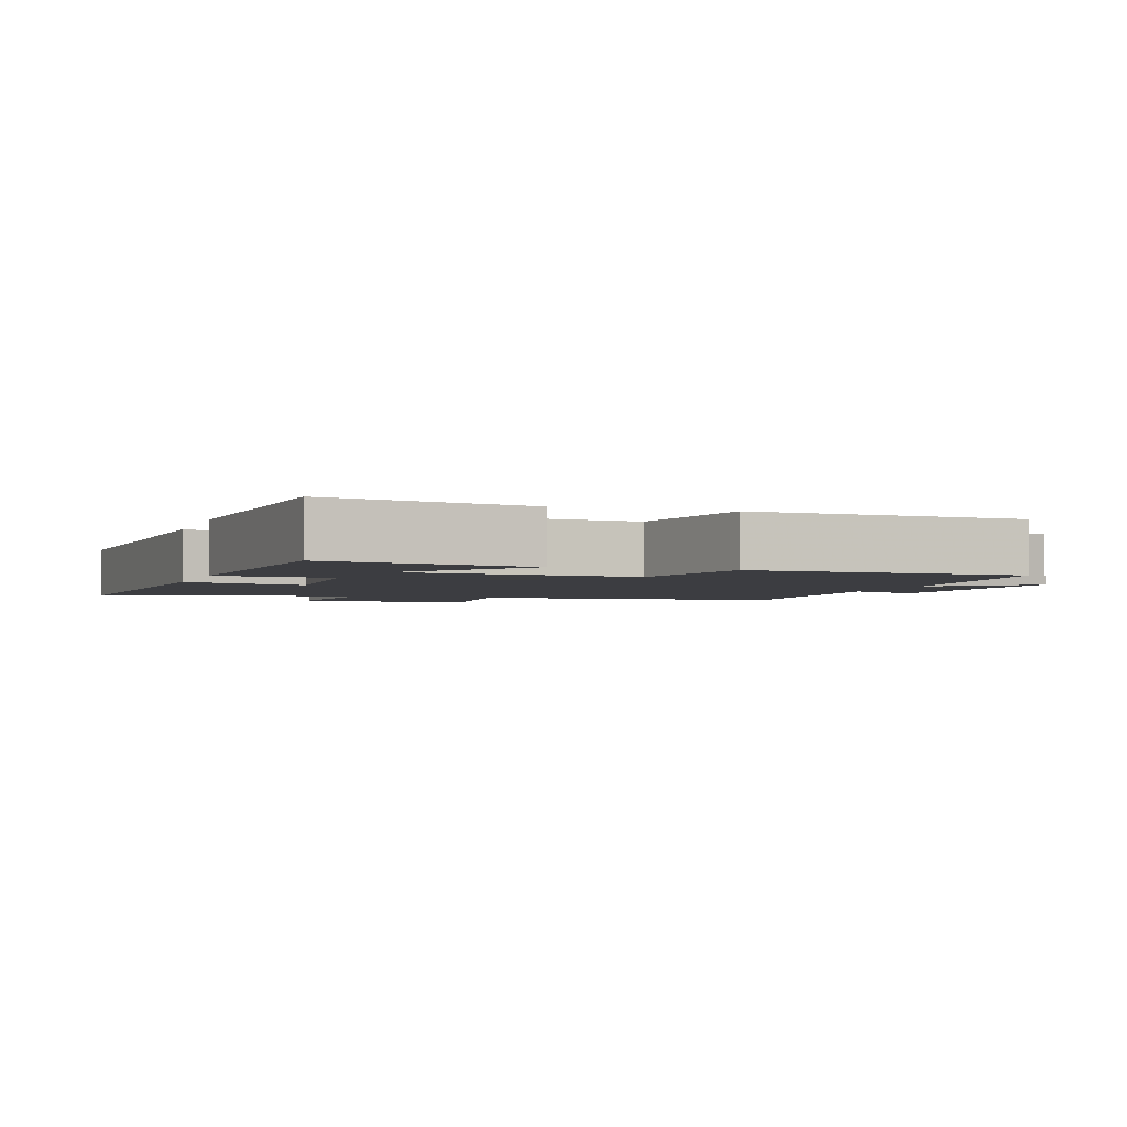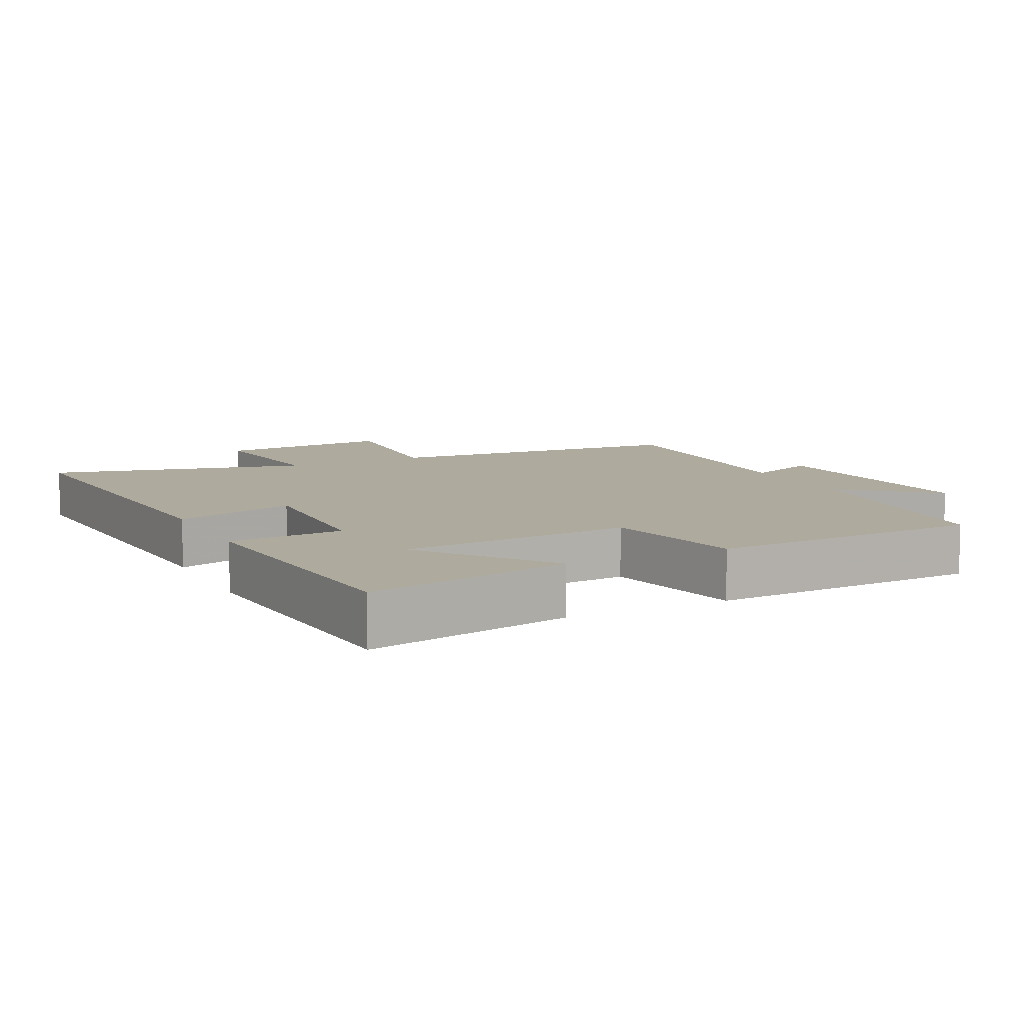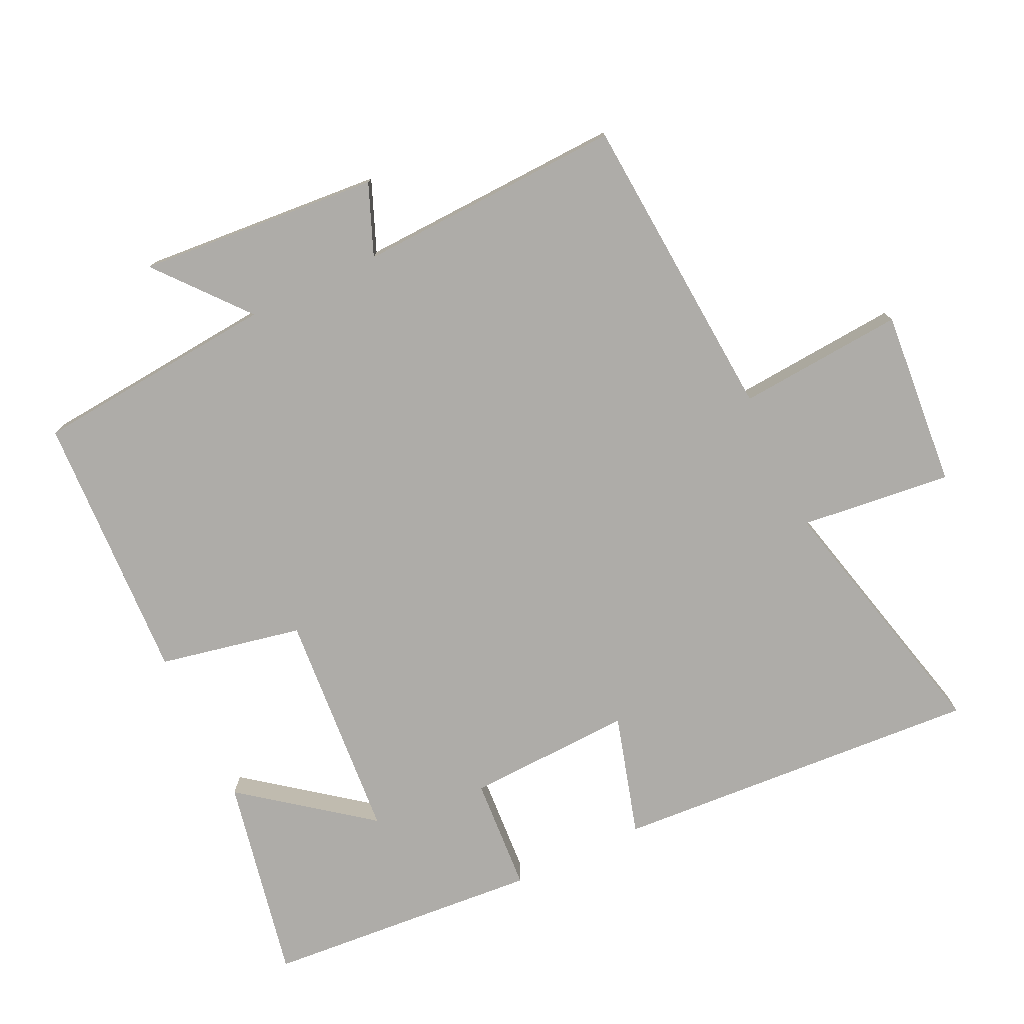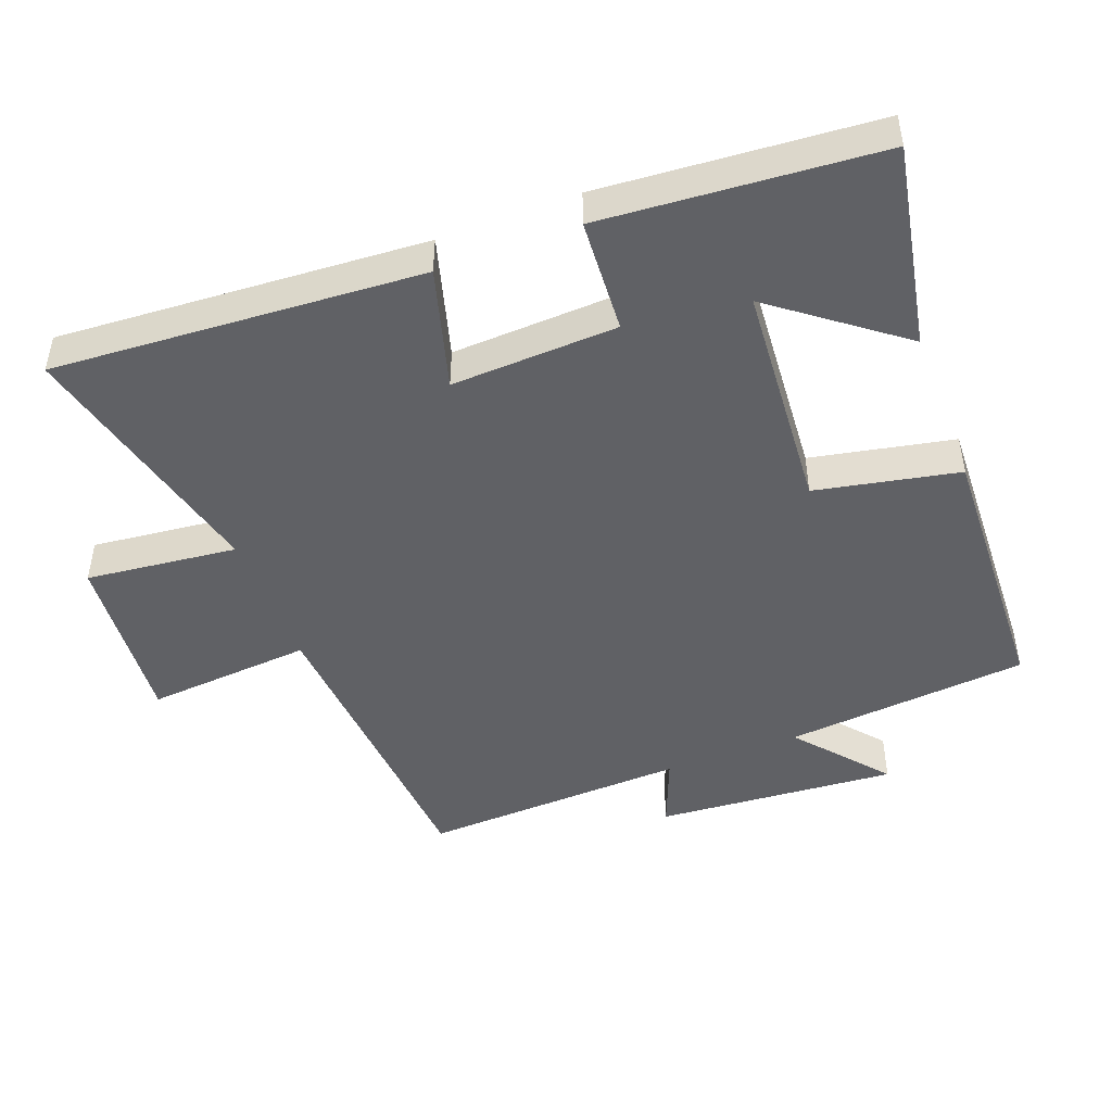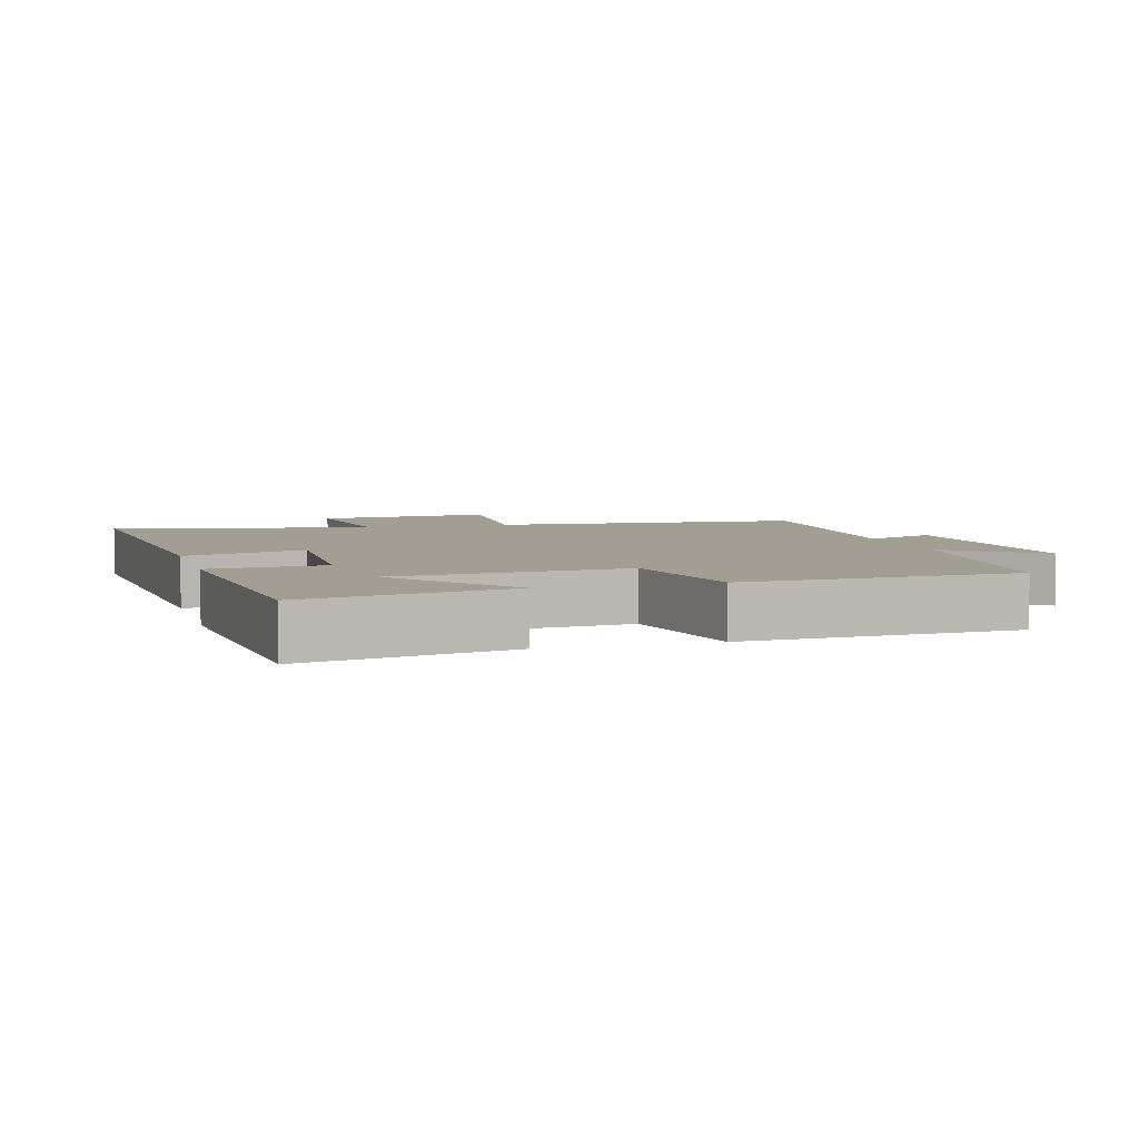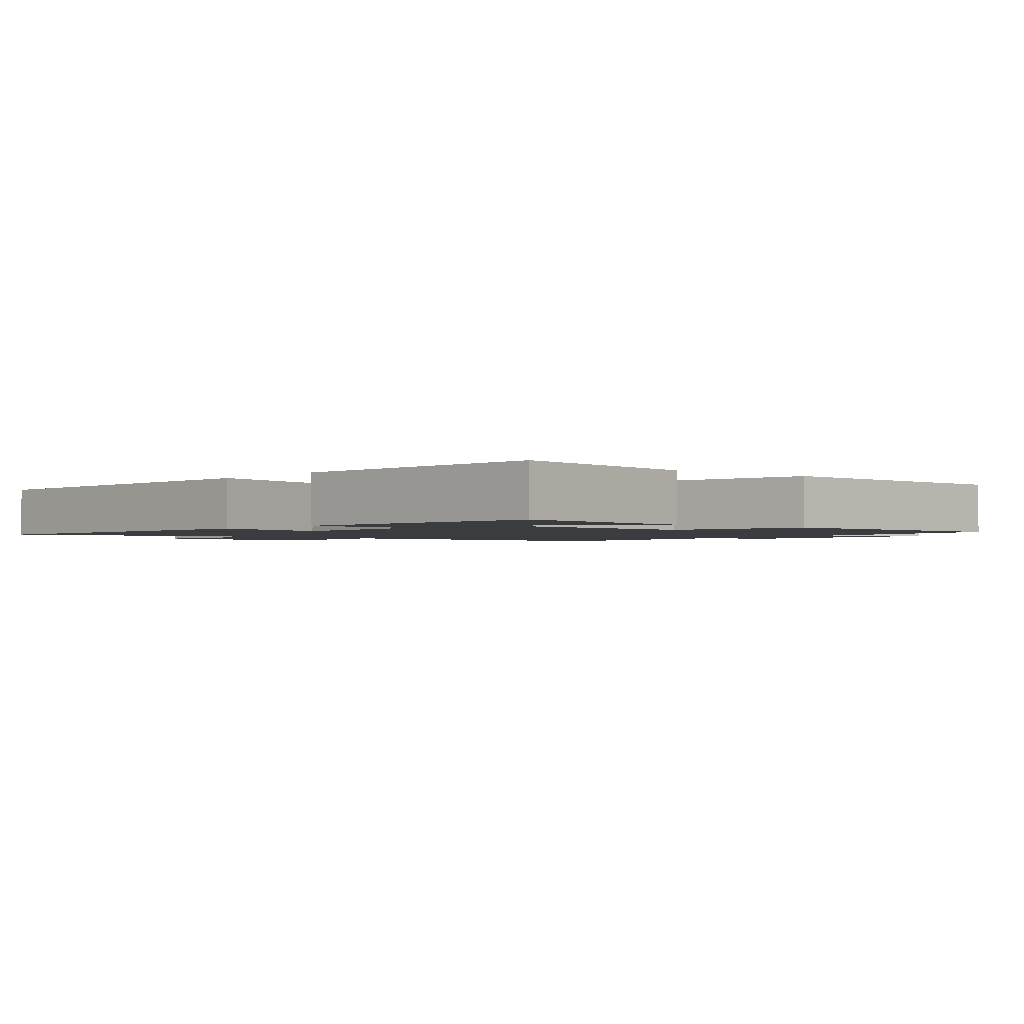
<metadata>
{"format":"obj","ext":"obj","renderer":"f3d","projection":"perspective","resolution":1024,"background":"white","views":[{"elev":-2.8,"azim":-18.4,"up":"+Y"},{"elev":9.2,"azim":-26.4,"up":"+Y"},{"elev":-76.9,"azim":115.4,"up":"+Y"},{"elev":-47.2,"azim":-69.1,"up":"+Y"},{"elev":5.1,"azim":-16.0,"up":"+Y"},{"elev":-1.8,"azim":-39.8,"up":"+Y"}]}
</metadata>
<code>
v -0.468 0.07 0.559
v -0.169 0.07 0.5
v -0.31 0.07 0.316
v 0.028 0.07 0.29
v 0.071 0.07 0.5
v 0.468 0.07 0.483
v 0.5 0.07 0.125
v 0.632 0.07 0.235
v 0.604 0.07 -0.119
v 0.5 0.07 -0.077
v 0.515 0.07 -0.467
v 0.06 0.07 -0.5
v 0.079 0.07 -0.744
v -0.181 0.07 -0.722
v -0.156 0.07 -0.5
v -0.536 0.07 -0.592
v -0.5 0.07 -0.051
v -0.322 0.07 -0.102
v -0.332 0.07 0.142
v -0.5 0.07 0.153
v -0.468 0 0.559
v -0.169 0 0.5
v -0.31 0 0.316
v 0.028 0 0.29
v 0.071 0 0.5
v 0.468 0 0.483
v 0.5 0 0.125
v 0.632 0 0.235
v 0.604 0 -0.119
v 0.5 0 -0.077
v 0.515 0 -0.467
v 0.06 0 -0.5
v 0.079 0 -0.744
v -0.181 0 -0.722
v -0.156 0 -0.5
v -0.536 0 -0.592
v -0.5 0 -0.051
v -0.322 0 -0.102
v -0.332 0 0.142
v -0.5 0 0.153
f 19 20 1
f 15 16 17 18
f 15 18 19
f 12 13 14 15
f 12 15 19
f 11 12 19
f 10 11 19
f 7 8 9 10
f 6 7 10
f 5 6 10
f 4 5 10
f 3 4 10 19
f 1 2 3
f 1 3 19
f 21 40 39
f 38 37 36 35
f 39 38 35
f 35 34 33 32
f 39 35 32
f 39 32 31
f 39 31 30
f 30 29 28 27
f 30 27 26
f 30 26 25
f 30 25 24
f 39 30 24 23
f 23 22 21
f 39 23 21
f 1 21 22 2
f 2 22 23 3
f 3 23 24 4
f 4 24 25 5
f 5 25 26 6
f 6 26 27 7
f 7 27 28 8
f 8 28 29 9
f 9 29 30 10
f 10 30 31 11
f 11 31 32 12
f 12 32 33 13
f 13 33 34 14
f 14 34 35 15
f 15 35 36 16
f 16 36 37 17
f 17 37 38 18
f 18 38 39 19
f 19 39 40 20
f 20 40 21 1

</code>
